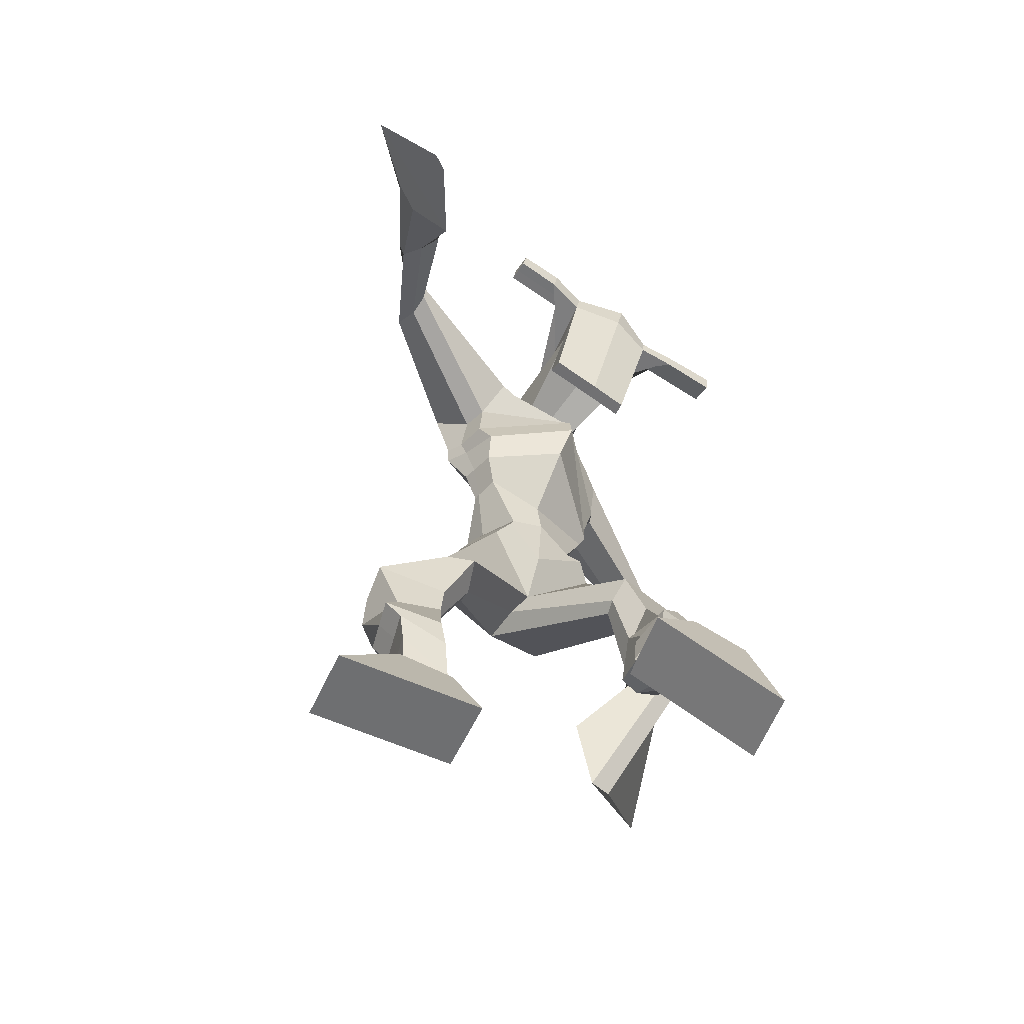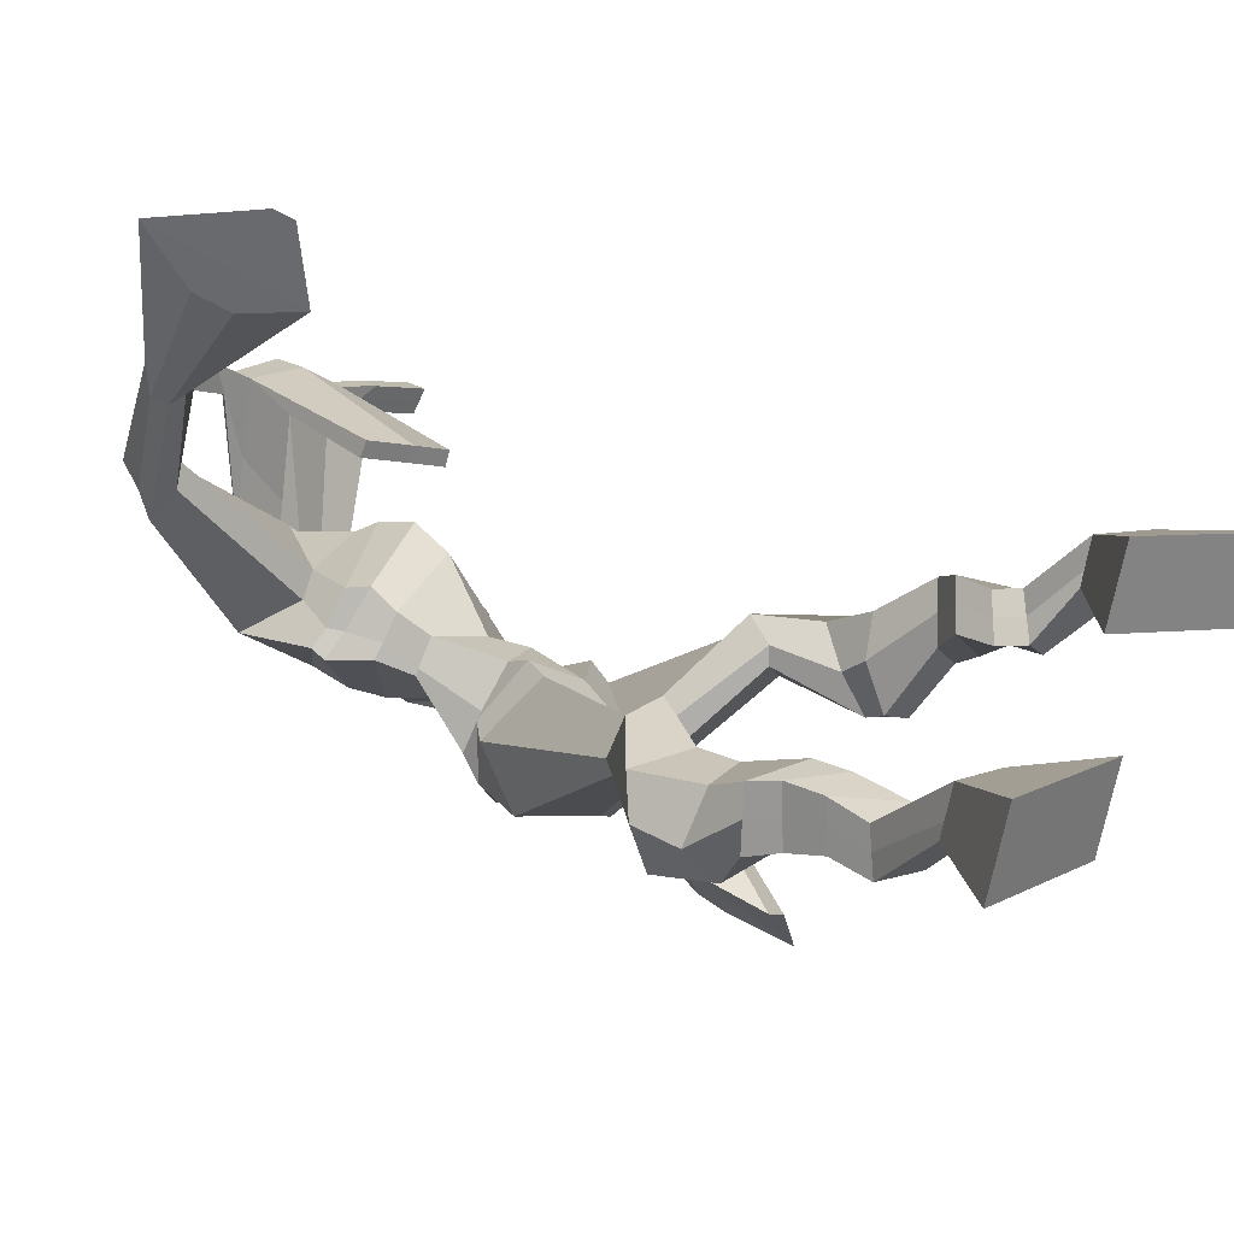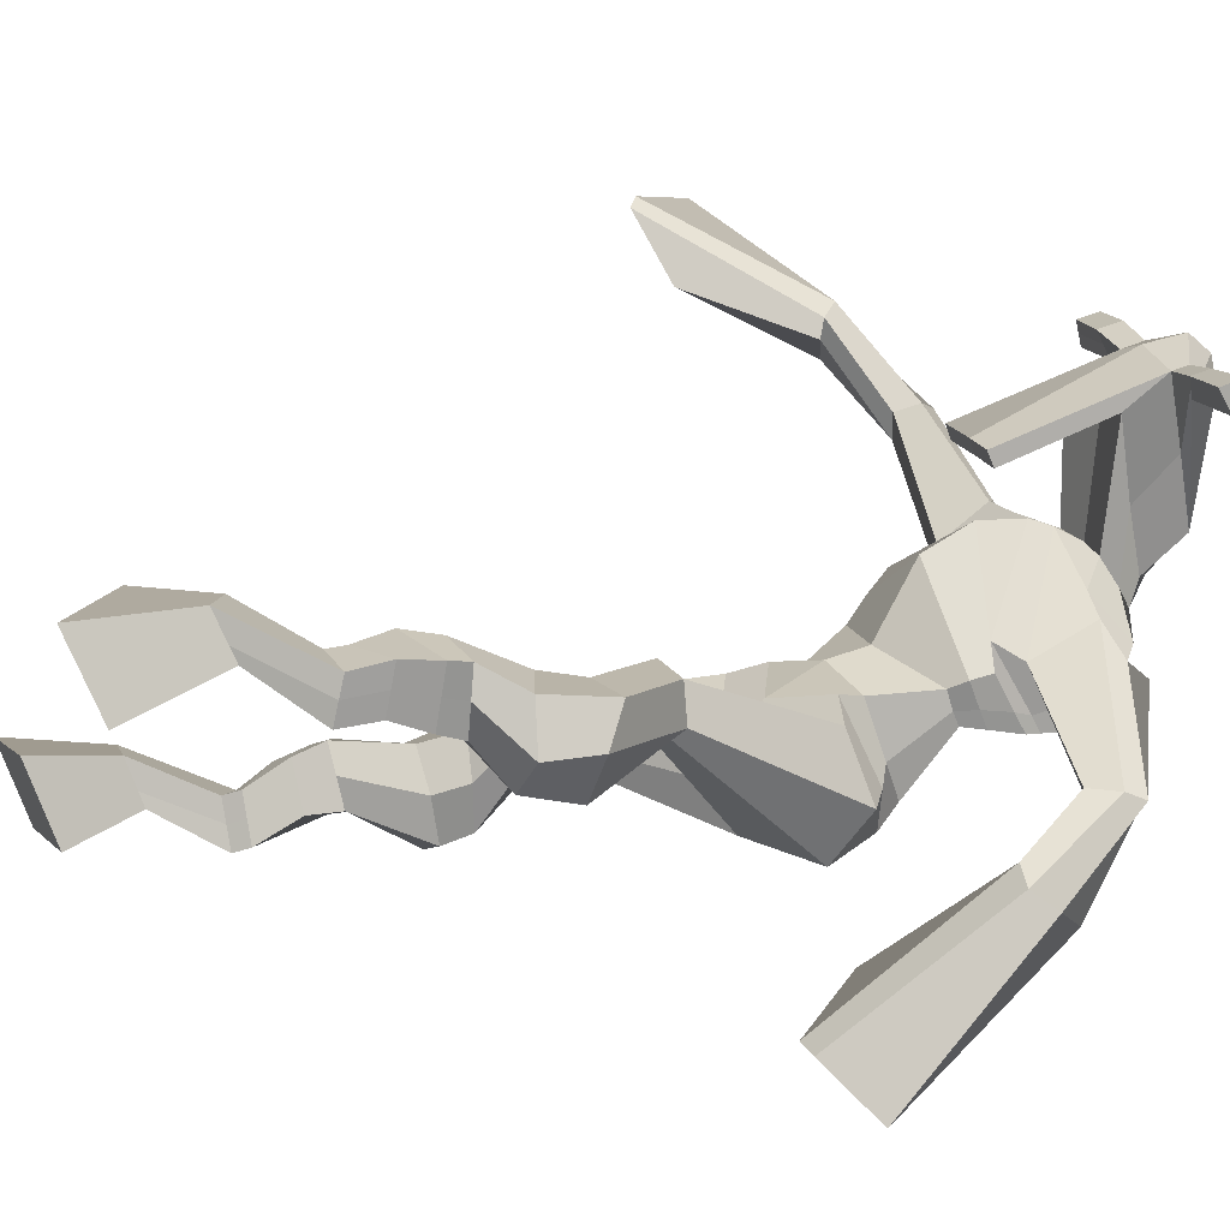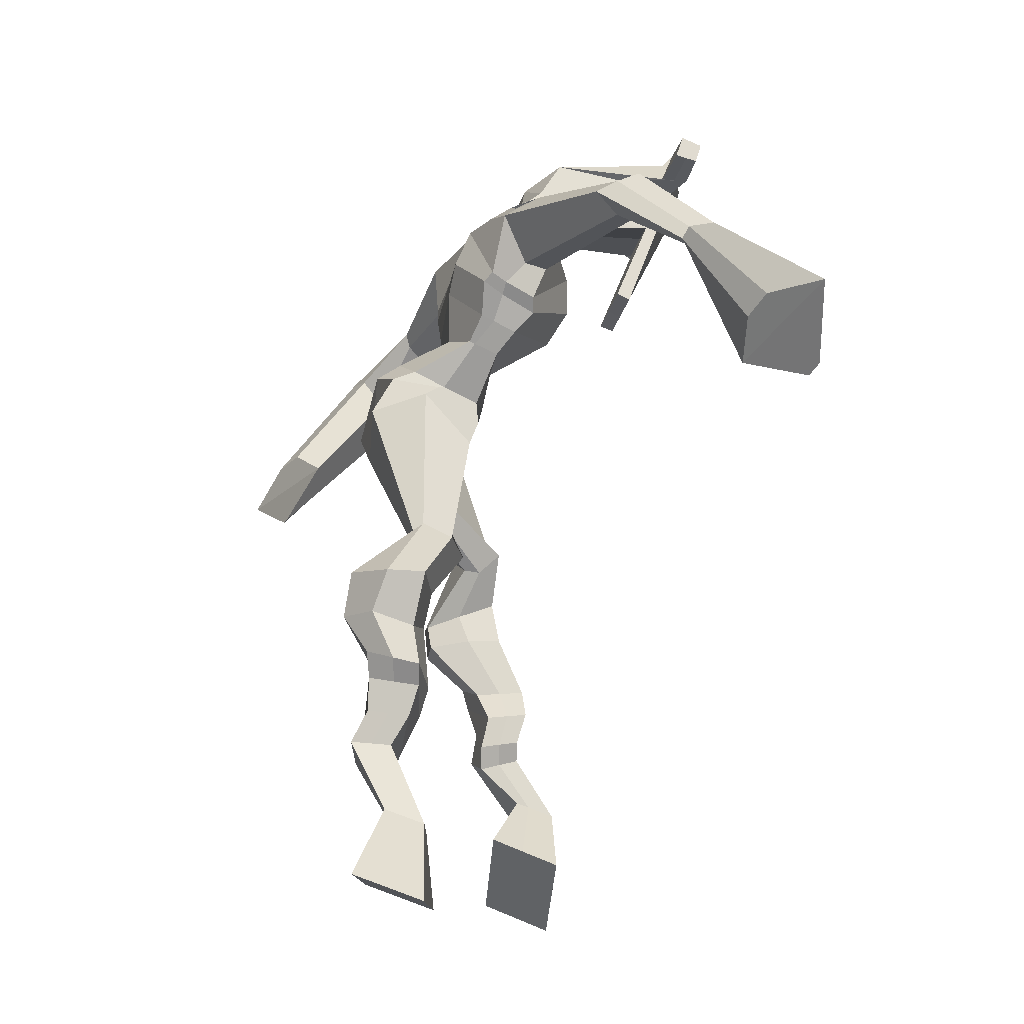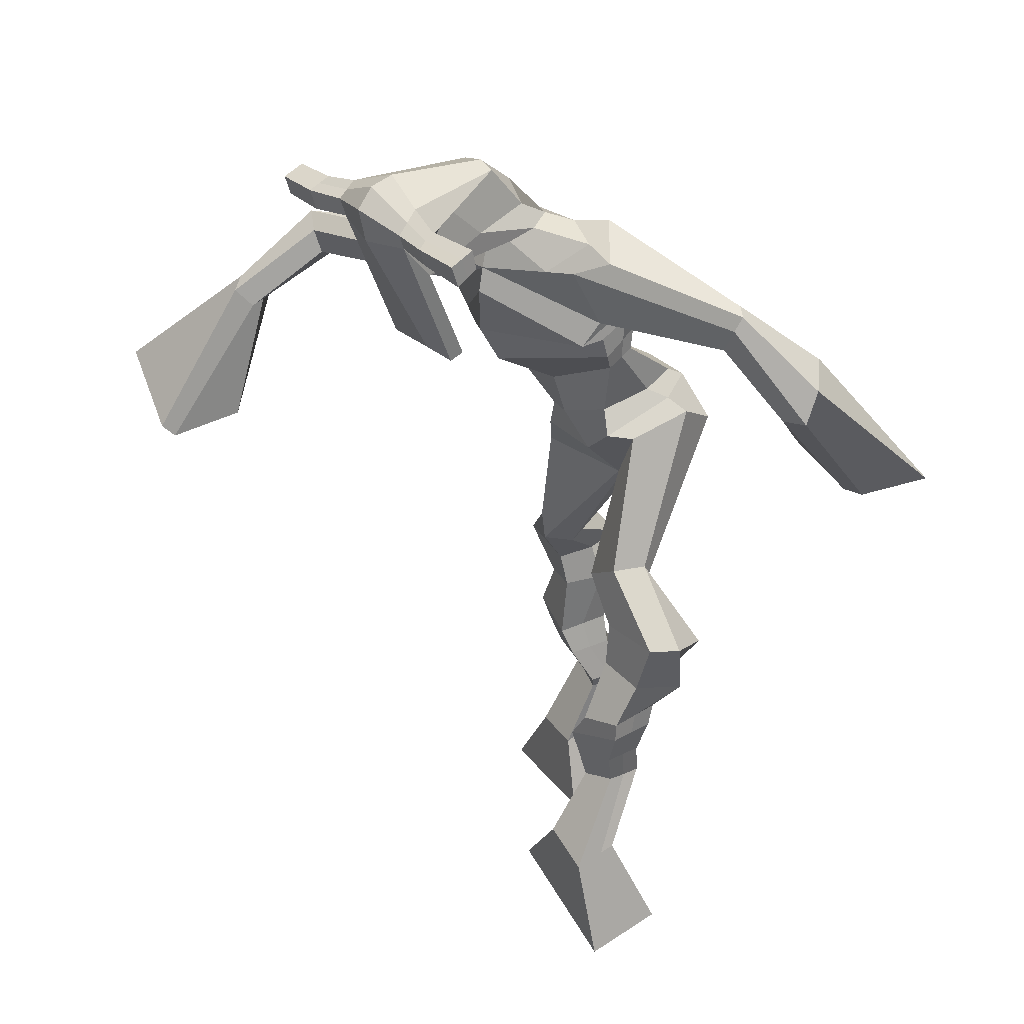
<metadata>
{"format":"obj","ext":"obj","renderer":"f3d","projection":"perspective","resolution":1024,"background":"white","views":[{"elev":-76.0,"azim":-30.7,"up":"+Y"},{"elev":2.0,"azim":-46.8,"up":"+Z"},{"elev":11.5,"azim":77.7,"up":"+Z"},{"elev":-19.6,"azim":-95.5,"up":"+Y"},{"elev":31.5,"azim":55.8,"up":"+Y"}]}
</metadata>
<code>
o g
v 0.3212 0.3745 0.3037
v 0.3672 0.2818 0.2736
v 0.3159 0.3524 0.3634
v 0.3576 0.2428 0.3783
v 0.2396 0.3737 0.2952
v 0.1601 0.2604 0.2467
v 0.2341 0.3512 0.3555
v 0.1505 0.2214 0.3514
v 0.3346 0.4637 0.253
v 0.3194 0.4557 0.3138
v 0.2781 0.4853 0.2437
v 0.2626 0.4777 0.3044
v 0.344 0.4852 0.2608
v 0.3286 0.4774 0.3216
v 0.2612 0.531 0.2676
v 0.2451 0.52 0.3302
v 0.3225 0.5449 0.2871
v 0.3064 0.5339 0.3496
v 0.2504 0.5799 0.2682
v 0.2308 0.5646 0.3439
v 0.3101 0.5909 0.2864
v 0.2905 0.5756 0.3621
v 0.2249 0.6146 0.2633
v 0.2042 0.5915 0.3428
v 0.2987 0.697 0.2374
v 0.2912 0.6727 0.3533
v 0.2714 0.6827 0.2273
v 0.2255 0.658 0.3339
v 0.2841 0.7389 0.2461
v 0.2885 0.7301 0.3654
v 0.2217 0.7394 0.2368
v 0.1814 0.732 0.3487
v 0.3266 0.8 0.348
v 0.3127 0.7998 0.4161
v 0.2726 0.8268 0.3343
v 0.2743 0.8202 0.3954
v 0.4298 1.003 0.2666
v 0.4433 0.9751 0.3651
v 0.3501 1.062 0.2667
v 0.3442 1.01 0.4278
v 0.5984 0.4639 0.531
v 0.5355 0.3892 0.4858
v 0.5871 0.44 0.588
v 0.5164 0.3452 0.5871
v 0.677 0.4426 0.5347
v 0.7315 0.3138 0.4899
v 0.6659 0.417 0.5929
v 0.7124 0.2698 0.5913
v 0.5815 0.5166 0.4693
v 0.5944 0.5348 0.5296
v 0.6344 0.5374 0.4564
v 0.6439 0.5492 0.5163
v 0.5643 0.5507 0.4678
v 0.5748 0.5625 0.5287
v 0.643 0.589 0.4654
v 0.6546 0.5988 0.5291
v 0.5624 0.6009 0.4795
v 0.574 0.6106 0.5432
v 0.6528 0.6368 0.4511
v 0.6687 0.6468 0.5285
v 0.5888 0.6465 0.4622
v 0.6031 0.6564 0.54
v 0.6513 0.6698 0.442
v 0.667 0.6736 0.5257
v 0.605 0.733 0.3832
v 0.6015 0.7463 0.5002
v 0.6329 0.7202 0.3796
v 0.6698 0.7338 0.4911
v 0.621 0.7731 0.3787
v 0.5906 0.8057 0.4871
v 0.6781 0.7841 0.3769
v 0.6989 0.8188 0.49
v 0.5519 0.8567 0.4364
v 0.551 0.8848 0.4952
v 0.6032 0.8853 0.4226
v 0.589 0.9037 0.4804
v 0.5246 1.077 0.2532
v 0.5357 1.091 0.4095
v 0.3469 1.423 0.4613
v 0.3883 1.37 0.5866
v 0.1901 1.351 0.4714
v 0.2442 1.283 0.5445
v 0.4931 1.39 0.3762
v 0.5171 1.297 0.4642
v 0.2546 1.4 0.4887
v 0.2857 1.356 0.5868
v 0.2073 1.395 0.5292
v 0.2585 1.339 0.5946
v 0.03609 1.321 0.6018
v 0.04993 1.288 0.669
v 0.03799 1.342 0.6356
v 0.04447 1.325 0.6783
v -0.02042 1.216 0.7258
v 0.01775 1.211 0.7806
v -0.03401 1.231 0.7344
v -0.008992 1.231 0.7966
v -0.04778 1.076 0.8176
v -0.03909 0.9873 0.9094
v -0.08704 1.098 0.8394
v -0.06042 0.9988 0.9211
v 0.4316 1.428 0.4519
v 0.4711 1.38 0.5306
v 0.4917 1.446 0.4333
v 0.5048 1.383 0.5052
v 0.6711 1.346 0.3352
v 0.6923 1.299 0.3703
v 0.6895 1.361 0.3418
v 0.7107 1.337 0.3688
v 0.7276 1.272 0.2614
v 0.7733 1.203 0.3197
v 0.7576 1.276 0.2435
v 0.8019 1.204 0.3002
v 0.7229 1.119 0.1433
v 0.7138 0.9954 0.1286
v 0.7735 1.114 0.114
v 0.7497 1.001 0.1239
v 0.3901 1.554 0.7388
v 0.3948 1.517 0.7979
v 0.3098 1.521 0.7547
v 0.3119 1.499 0.7796
v 0.4511 1.523 0.739
v 0.4586 1.494 0.7705
v 0.4558 1.419 0.7203
v 0.391 1.421 0.726
v 0.3158 1.404 0.7255
v 0.3179 1.462 0.5449
v 0.4062 1.465 0.5296
v 0.3637 1.488 0.522
v 0.4593 1.473 0.7643
v 0.3112 1.471 0.7703
v 0.3975 1.525 0.5755
v 0.3763 1.535 0.5809
v 0.3917 1.465 0.7857
v 0.3353 1.524 0.5802
v 0.1824 1.506 0.7684
v 0.1847 1.494 0.799
v 0.184 1.464 0.7901
v 0.1816 1.472 0.7572
v 0.5948 1.516 0.7384
v 0.5975 1.5 0.7739
v 0.5986 1.469 0.7648
v 0.5961 1.488 0.7335
v 0.3025 1.174 0.4236
v 0.3834 1.207 0.3943
v 0.5013 1.228 0.3933
v 0.509 1.211 0.4372
v 0.4037 1.158 0.4661
v 0.3114 1.156 0.4694
v 0.2718 1.209 0.4415
v 0.5148 1.234 0.4467
v 0.2862 1.187 0.4971
v 0.3588 1.284 0.3921
v 0.4987 1.261 0.3876
v 0.3944 1.214 0.5625
v 0.5165 1.47 0.7662
v 0.5156 1.495 0.7735
v 0.4987 1.508 0.7425
v 0.4807 1.489 0.7355
v 0.2513 1.509 0.7626
v 0.2539 1.496 0.7958
v 0.2531 1.464 0.7862
v 0.2887 1.482 0.7498
v 0.3917 1.27 0.6883
v 0.3848 1.278 0.6683
v 0.3106 1.275 0.6733
v 0.4507 1.278 0.6635
v 0.4498 1.27 0.6838
v 0.3138 1.267 0.6935
v 0.3712 1.412 0.5646
v 0.2934 1.433 0.5212
v 0.4151 1.414 0.5561
v 0.3282 1.4 0.5728
v 0.4205 1.448 0.4973
v 0.3604 1.446 0.5136
v 0.2338 1.252 0.4415
v 0.5108 1.264 0.4526
v 0.2734 1.217 0.526
v 0.3466 1.335 0.4019
v 0.5076 1.302 0.3825
v 0.3983 1.276 0.5983
v 0.226 1.265 0.4548
v 0.506 1.26 0.487
v 0.2504 1.234 0.5243
v 0.3401 1.392 0.426
v 0.5047 1.319 0.3823
v 0.3961 1.337 0.598
v 0.3915 1.163 0.3125
v 0.4925 1.165 0.3117
v 0.4174 1.102 0.4546
v 0.3347 1.129 0.3358
v 0.4859 1.126 0.4287
v 0.3699 1.091 0.4407
v 0.1556 0.2423 0.2953
v 0.3194 0.3673 0.3234
v 0.2377 0.3662 0.3152
v 0.3628 0.2637 0.3223
v 0.3267 0.4599 0.2834
v 0.2702 0.4815 0.2742
v 0.3362 0.4813 0.2912
v 0.2531 0.5255 0.2989
v 0.3144 0.5394 0.3184
v 0.2406 0.5722 0.306
v 0.3003 0.5833 0.3243
v 0.2146 0.6031 0.303
v 0.3197 0.6842 0.3012
v 0.199 0.6717 0.2694
v 0.2979 0.7344 0.3067
v 0.1906 0.7366 0.2911
v 0.3278 0.7854 0.3699
v 0.2658 0.8395 0.3491
v 0.4348 0.9899 0.3245
v 0.316 1.083 0.3527
v 0.7226 0.2934 0.537
v 0.5949 0.4564 0.5499
v 0.6733 0.4341 0.5539
v 0.5267 0.3688 0.5329
v 0.5887 0.5263 0.4998
v 0.6398 0.5433 0.4871
v 0.5699 0.5568 0.4985
v 0.6488 0.5939 0.4972
v 0.5682 0.6057 0.5113
v 0.6608 0.6418 0.4898
v 0.5959 0.6514 0.5011
v 0.6592 0.6717 0.4839
v 0.578 0.7382 0.4455
v 0.7016 0.7308 0.4291
v 0.5948 0.7863 0.4306
v 0.7022 0.8009 0.4345
v 0.5453 0.8507 0.4609
v 0.6053 0.904 0.4326
v 0.5544 1.121 0.3219
v 0.2325 1.288 0.5095
v 0.5025 1.349 0.4124
v 0.2387 1.375 0.5614
v 0.2111 1.36 0.5871
v 0.04828 1.288 0.6352
v 0.02061 1.347 0.668
v 0.000725 1.211 0.7518
v -0.03445 1.239 0.773
v 0.01624 1.028 0.8204
v -0.1631 1.088 0.9098
v 0.503 1.422 0.4764
v 0.5401 1.402 0.4653
v 0.6623 1.318 0.3409
v 0.7176 1.36 0.3599
v 0.7434 1.236 0.2947
v 0.7879 1.244 0.2688
v 0.6526 1.072 0.1814
v 0.8307 1.054 0.0728
v 0.3927 1.545 0.774
v 0.3109 1.51 0.7671
v 0.4549 1.509 0.7548
v 0.4229 1.445 0.6121
v 0.3304 1.429 0.6179
v 0.4296 1.499 0.6698
v 0.322 1.497 0.6752
v 0.1836 1.5 0.7837
v 0.1828 1.468 0.7737
v 0.5962 1.508 0.7562
v 0.5974 1.478 0.7491
v 0.504 1.22 0.4114
v 0.3039 1.17 0.4324
v 0.5056 1.25 0.4117
v 0.2772 1.201 0.4616
v 0.4986 1.48 0.7509
v 0.5071 1.502 0.758
v 0.2709 1.473 0.768
v 0.2526 1.502 0.7792
v 0.3015 1.412 0.5455
v 0.429 1.433 0.5229
v 0.5073 1.288 0.4079
v 0.2528 1.238 0.4737
v 0.5076 1.308 0.4032
v 0.2394 1.255 0.4781
v 0.3419 1.107 0.3846
v 0.5006 1.148 0.3581
v 0.397 1.14 0.2751
v 0.4849 1.143 0.2771
v 0.4328 1.031 0.4188
v 0.3519 1.122 0.2997
v 0.5069 1.092 0.4371
v 0.3638 1.054 0.4435
v 0.5254 1.137 0.336
v 0.3286 1.101 0.375
f 1 5 11 9
f 4 3 7 8
f 193 195 5 6
f 193 196 4 8
f 196 194 3 4
f 6 5 1 2
f 198 12 16 200
f 7 3 10 12
f 195 7 12 198
f 194 1 9 197
f 200 16 20 202
f 12 10 14 16
f 9 11 15 13
f 197 9 13 199
f 20 18 22 24
f 16 14 18 20
f 13 15 19 17
f 199 13 17 201
f 21 23 27 25
f 17 19 23 21
f 201 17 21 203
f 202 20 24 204
f 206 28 32 208
f 203 21 25 205
f 204 24 28 206
f 24 22 26 28
f 29 31 35 33
f 28 26 30 32
f 25 27 31 29
f 205 25 29 207
f 209 33 37 211
f 207 29 33 209
f 208 32 36 210
f 32 30 34 36
f 185 184 79 83
f 210 36 40 212
f 36 34 38 40
f 33 35 39 37
f 41 49 51 45
f 44 48 47 43
f 213 46 45 215
f 213 48 44 216
f 216 44 43 214
f 46 42 41 45
f 218 220 56 52
f 47 52 50 43
f 215 218 52 47
f 214 217 49 41
f 220 222 60 56
f 52 56 54 50
f 49 53 55 51
f 217 219 53 49
f 60 64 62 58
f 56 60 58 54
f 53 57 59 55
f 219 221 57 53
f 61 65 67 63
f 57 61 63 59
f 221 223 61 57
f 222 224 64 60
f 226 228 72 68
f 223 225 65 61
f 224 226 68 64
f 64 68 66 62
f 69 73 75 71
f 68 72 70 66
f 65 69 71 67
f 225 227 69 65
f 229 211 37 73
f 227 229 73 69
f 228 230 76 72
f 72 76 74 70
f 184 181 81 79
f 230 231 78 76
f 76 78 38 74
f 73 37 77 75
f 268 159 135 257
f 133 129 122 118
f 186 182 84 80
f 274 183 82 232
f 273 185 83 233
f 183 186 80 82
f 234 235 88 86
f 82 88 92 90
f 82 80 86 88
f 79 81 87 85
f 90 92 96 94
f 235 87 91 237
f 232 82 90 236
f 87 81 89 91
f 95 93 97 99
f 236 90 94 238
f 91 89 93 95
f 237 91 95 239
f 240 98 100 241
f 239 95 99 241
f 94 96 100 98
f 238 94 98 240
f 242 102 104 243
f 83 79 101 103
f 80 84 104 102
f 104 84 106 108
f 108 106 110 112
f 83 103 107 105
f 233 83 105 244
f 243 104 108 245
f 109 111 115 113
f 245 108 112 247
f 105 107 111 109
f 244 105 109 246
f 248 113 115 249
f 246 109 113 248
f 112 110 114 116
f 247 112 116 249
f 250 117 119 251
f 250 118 122 252
f 156 155 141 140
f 131 132 117 121
f 132 134 119 117
f 130 133 118 120
f 172 169 124 125
f 174 170 126 128
f 173 174 128 127
f 270 173 127 253
f 169 171 123 124
f 269 172 125 254
f 129 133 163 167
f 128 126 134 132
f 127 128 132 131
f 253 127 131 255
f 130 125 165 168
f 254 125 130 256
f 258 137 136 257
f 161 160 136 137
f 267 161 137 258
f 159 162 138 135
f 260 142 139 259
f 158 157 139 142
f 266 156 140 259
f 265 158 142 260
f 192 189 147 148
f 276 188 145 261
f 275 192 148 262
f 189 191 146 147
f 187 190 143 144
f 188 187 144 145
f 148 147 154 151
f 261 145 153 263
f 262 148 151 264
f 147 146 150 154
f 144 143 149 152
f 145 144 152 153
f 255 131 158 265
f 252 122 156 266
f 131 121 157 158
f 122 129 155 156
f 119 134 162 159
f 256 130 161 267
f 130 120 160 161
f 251 119 159 268
f 165 164 163 168
f 164 166 167 163
f 133 130 168 163
f 123 129 167 166
f 124 123 166 164
f 125 124 164 165
f 234 86 172 269
f 80 102 171 169
f 242 101 173 270
f 101 79 174 173
f 79 85 170 174
f 86 80 169 172
f 151 154 180 177
f 263 153 179 271
f 264 151 177 272
f 154 150 176 180
f 152 149 175 178
f 153 152 178 179
f 177 180 186 183
f 271 179 185 273
f 272 177 183 274
f 180 176 182 186
f 178 175 181 184
f 179 178 184 185
f 278 277 187 188
f 277 280 190 187
f 279 281 191 189
f 284 282 192 275
f 283 278 188 276
f 282 279 189 192
f 281 283 276 191
f 280 284 275 190
f 175 272 274 181
f 176 271 273 182
f 149 264 272 175
f 150 263 271 176
f 102 242 270 171
f 85 234 269 170
f 120 251 268 160
f 134 256 267 162
f 121 252 266 157
f 129 255 265 155
f 143 262 264 149
f 146 261 263 150
f 190 275 262 143
f 191 276 261 146
f 155 265 260 141
f 157 266 259 139
f 141 260 259 140
f 162 267 258 138
f 138 258 257 135
f 126 254 256 134
f 123 253 255 129
f 170 269 254 126
f 171 270 253 123
f 117 250 252 121
f 118 250 251 120
f 111 247 249 115
f 110 246 248 114
f 114 248 249 116
f 106 244 246 110
f 107 245 247 111
f 103 243 245 107
f 84 233 244 106
f 101 242 243 103
f 93 238 240 97
f 96 239 241 100
f 97 240 241 99
f 92 237 239 96
f 89 236 238 93
f 81 232 236 89
f 88 235 237 92
f 85 87 235 234
f 182 273 233 84
f 181 274 232 81
f 160 268 257 136
f 75 77 231 230
f 71 75 230 228
f 70 74 229 227
f 74 38 211 229
f 66 70 227 225
f 63 67 226 224
f 62 66 225 223
f 67 71 228 226
f 59 63 224 222
f 58 62 223 221
f 54 58 221 219
f 50 54 219 217
f 55 59 222 220
f 43 50 217 214
f 45 51 218 215
f 51 55 220 218
f 42 216 214 41
f 46 213 216 42
f 48 213 215 47
f 35 210 212 39
f 31 208 210 35
f 30 207 209 34
f 34 209 211 38
f 26 205 207 30
f 23 204 206 27
f 22 203 205 26
f 27 206 208 31
f 19 202 204 23
f 18 201 203 22
f 14 199 201 18
f 10 197 199 14
f 15 200 202 19
f 3 194 197 10
f 5 195 198 11
f 11 198 200 15
f 2 1 194 196
f 6 2 196 193
f 8 7 195 193
f 39 212 284 280
f 78 231 283 281
f 40 38 279 282
f 231 77 278 283
f 212 40 282 284
f 38 78 281 279
f 37 39 280 277
f 77 37 277 278

</code>
